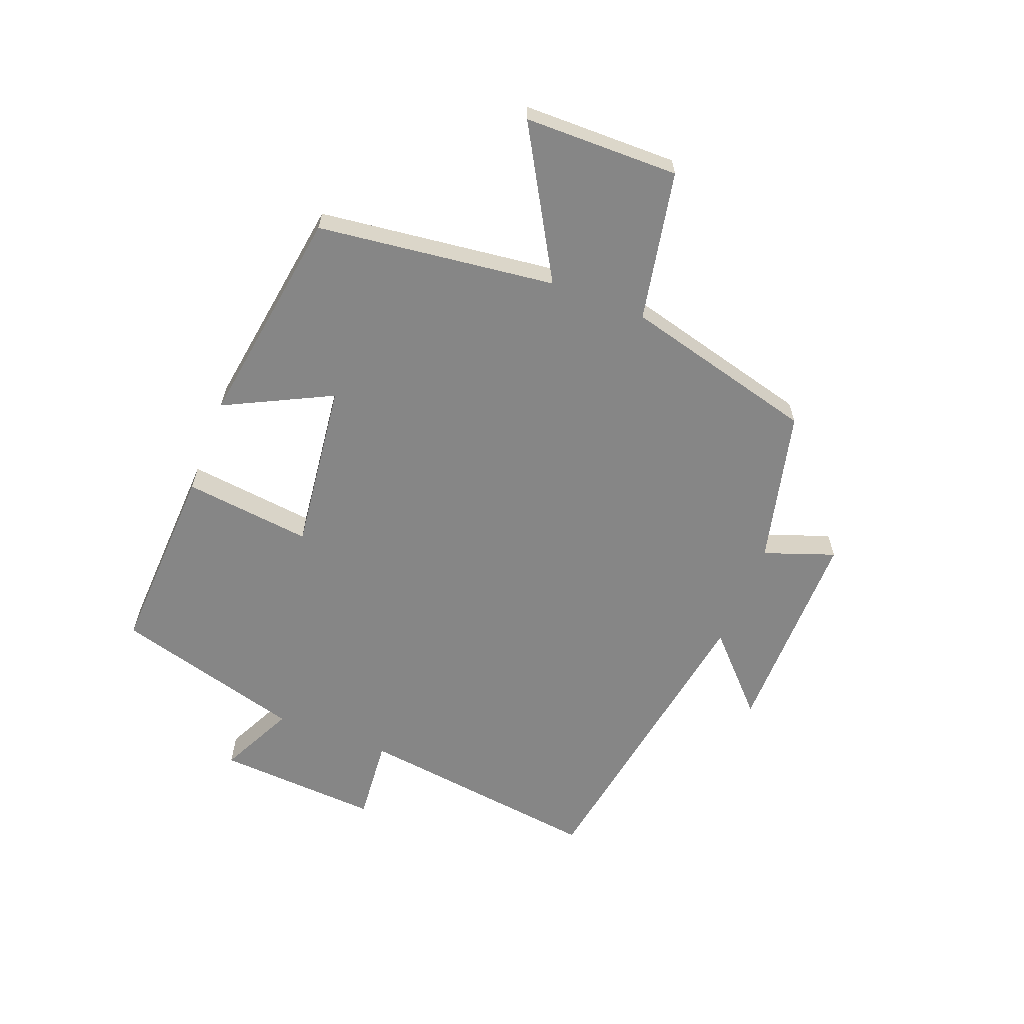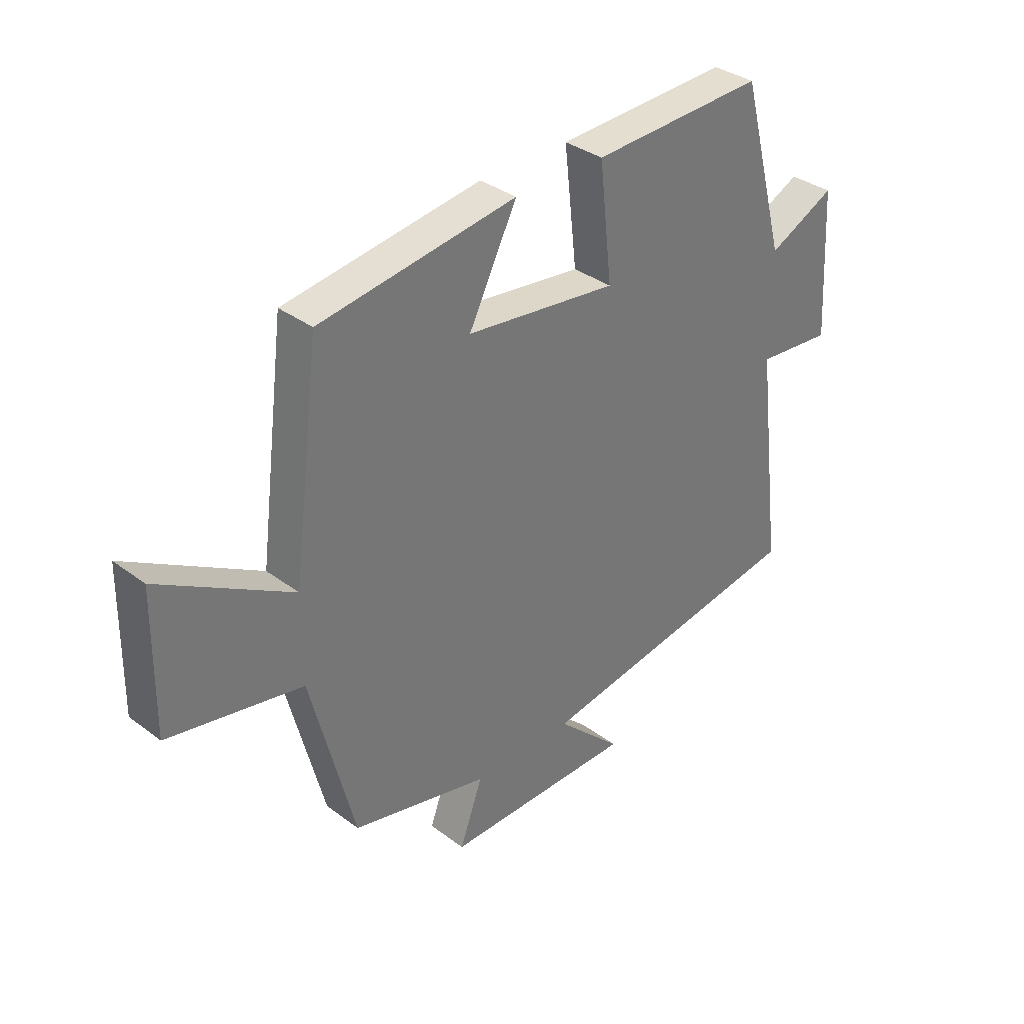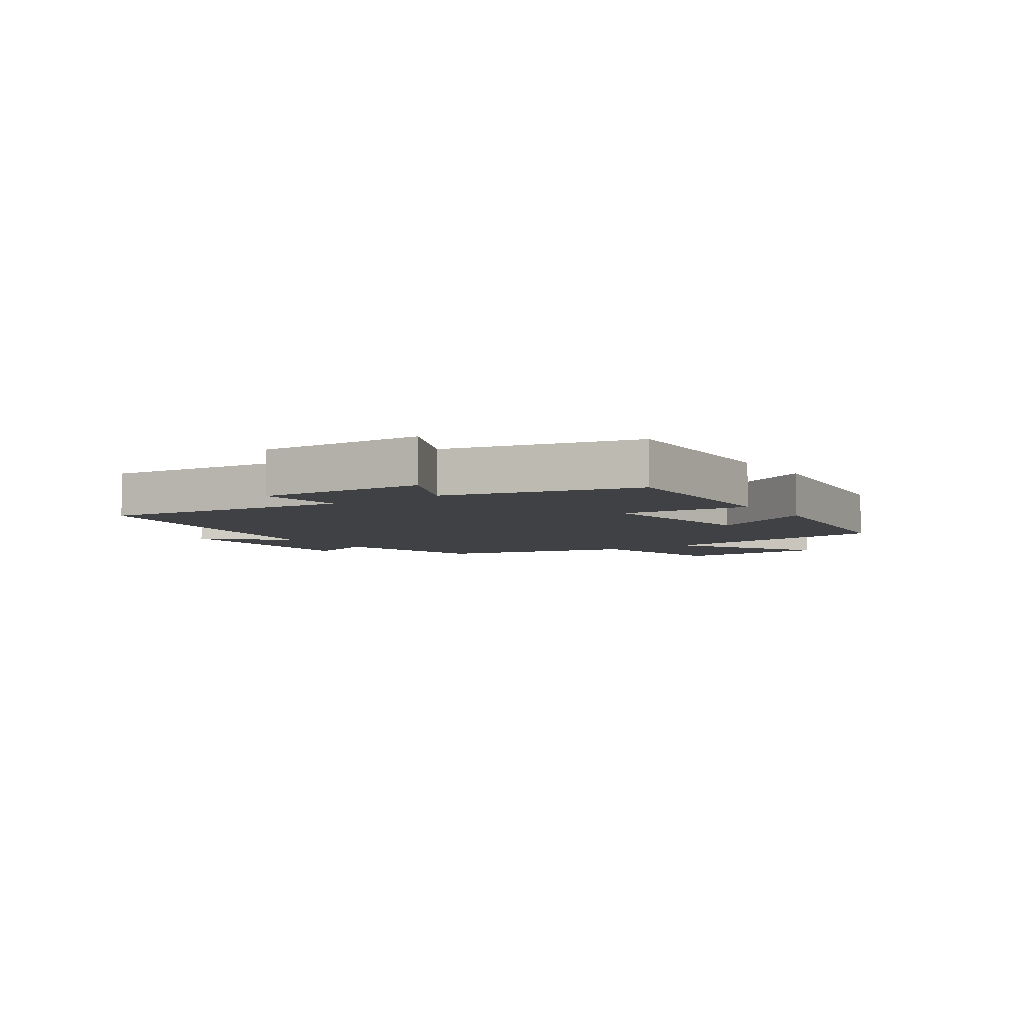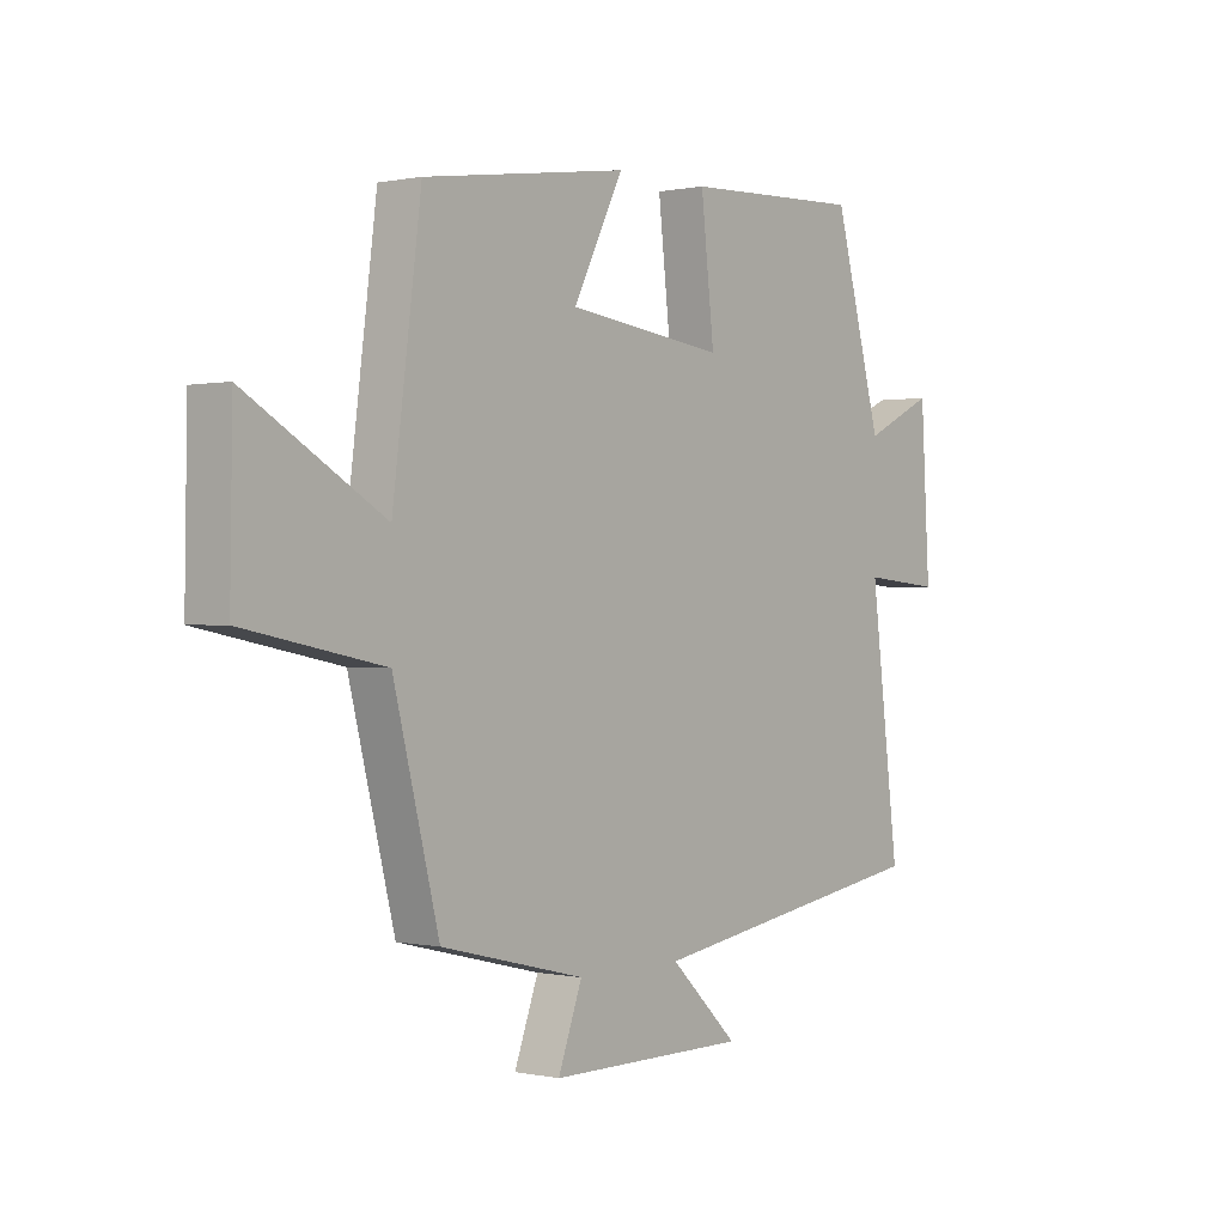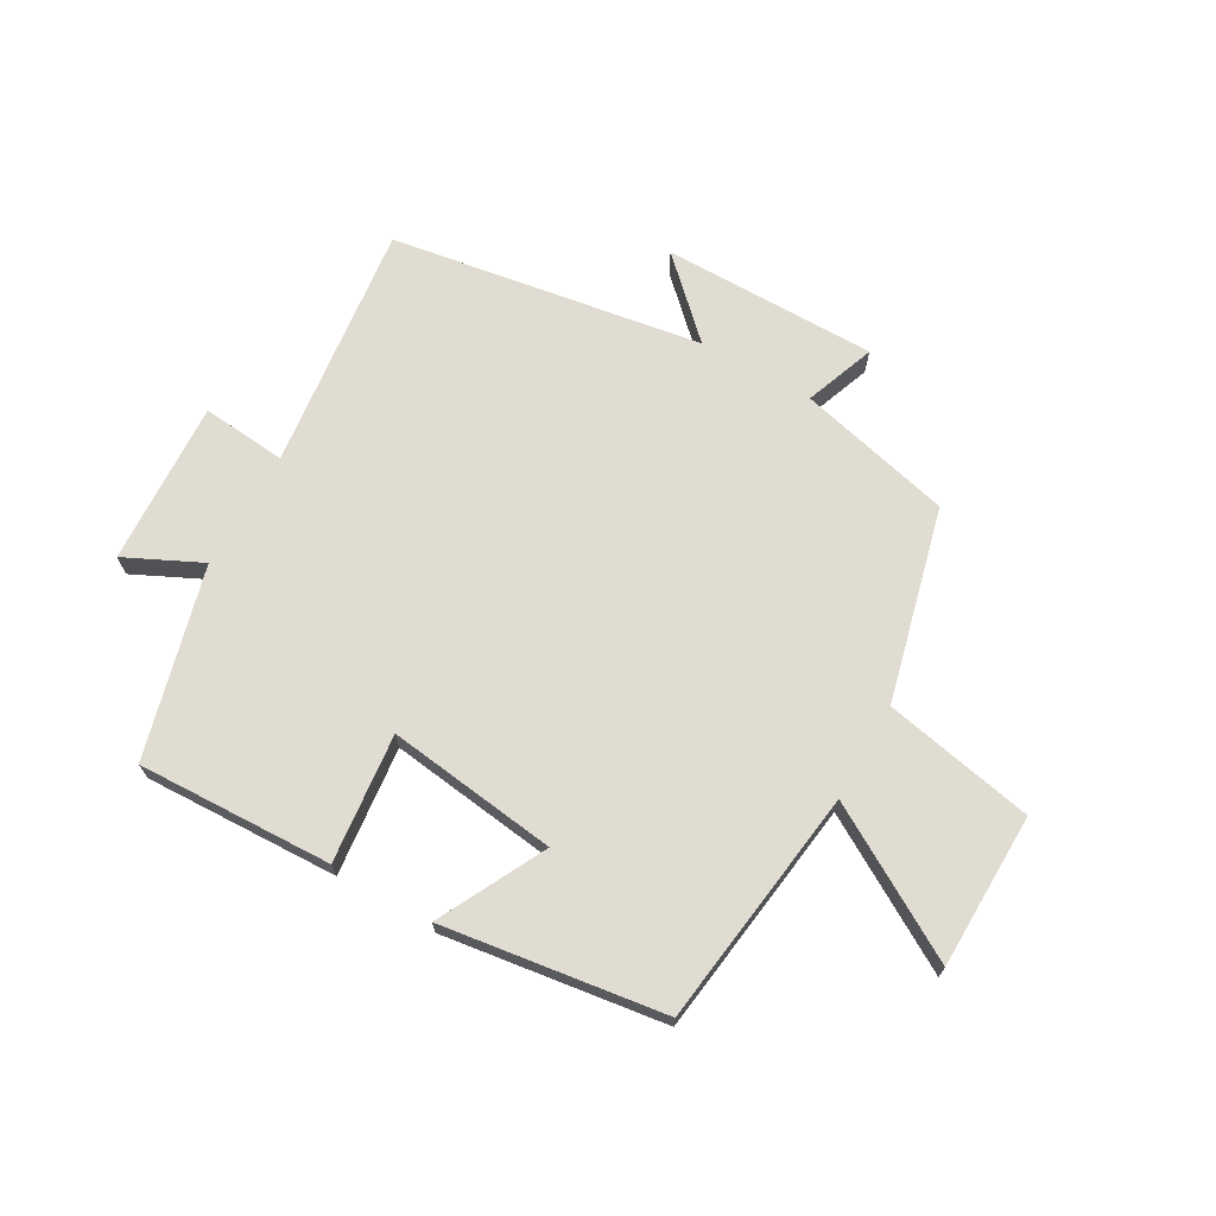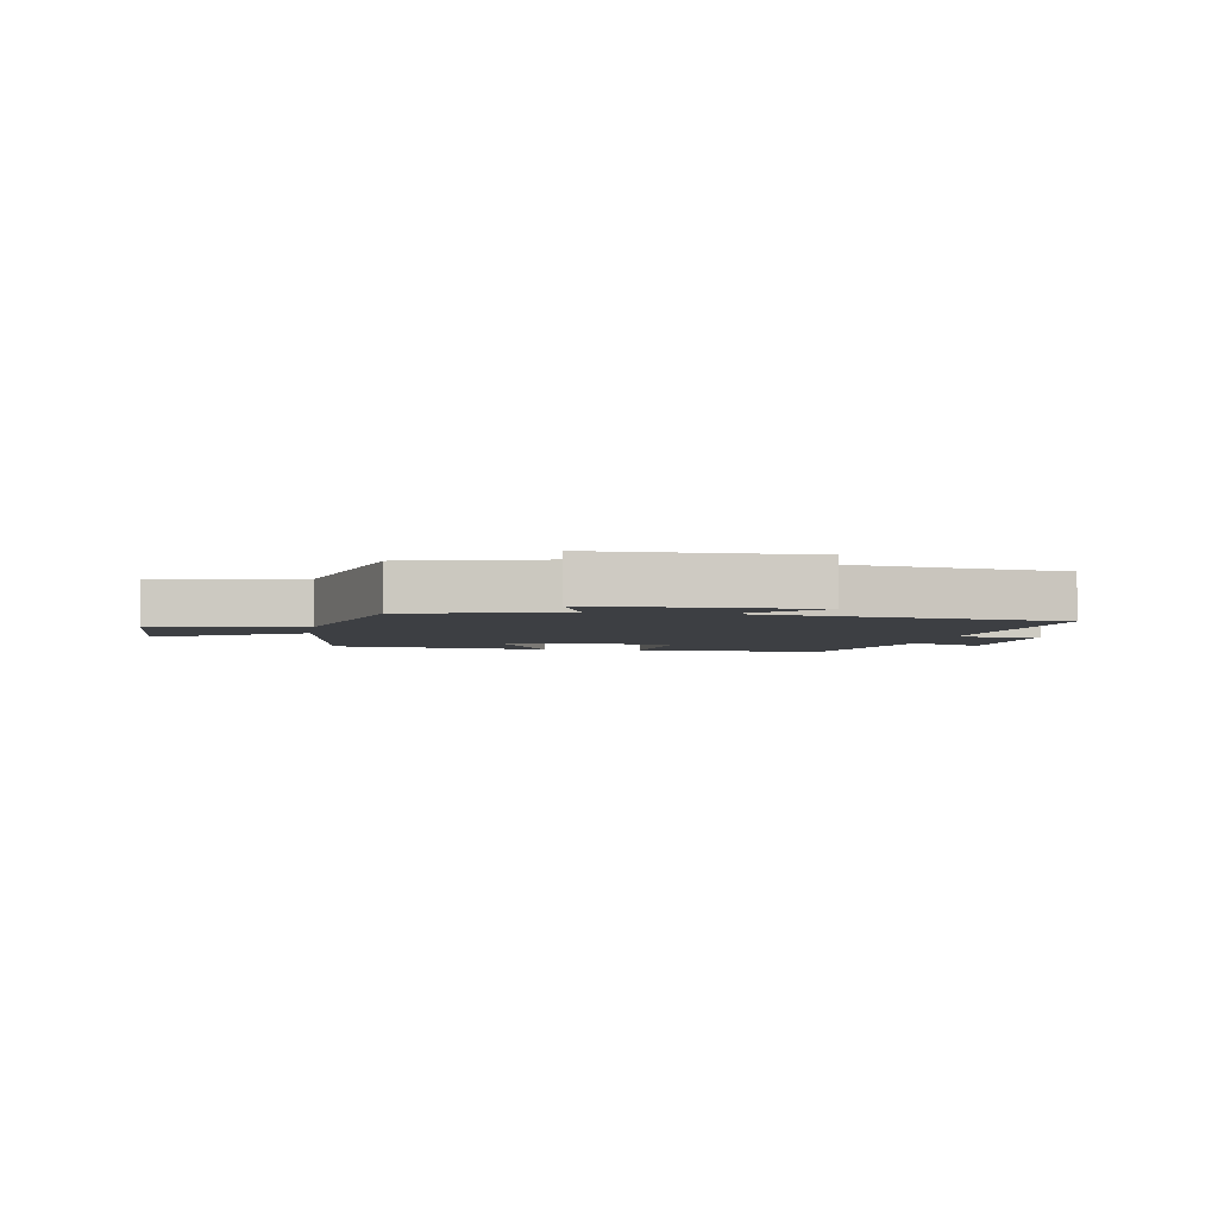
<metadata>
{"format":"obj","ext":"obj","renderer":"f3d","projection":"perspective","resolution":1024,"background":"white","views":[{"elev":-62.0,"azim":68.5,"up":"+Y"},{"elev":34.8,"azim":135.0,"up":"+Z"},{"elev":-5.7,"azim":-55.2,"up":"+Y"},{"elev":0.2,"azim":128.4,"up":"+Z"},{"elev":69.2,"azim":29.8,"up":"+Y"},{"elev":-3.8,"azim":171.0,"up":"+Y"}]}
</metadata>
<code>
v -0.552 0.07 -0.417
v -0.5 0.07 -0.004
v -0.642 0.07 -0.017
v -0.626 0.07 0.257
v -0.5 0.07 0.196
v -0.414 0.07 0.513
v -0.089 0.07 0.5
v -0.113 0.07 0.286
v 0.171 0.07 0.322
v 0.081 0.07 0.5
v 0.449 0.07 0.447
v 0.5 0.07 0.05
v 0.746 0.07 0.194
v 0.75 0.07 -0.064
v 0.5 0.07 -0.114
v 0.418 0.07 -0.437
v 0.16 0.07 -0.5
v 0.203 0.07 -0.618
v -0.155 0.07 -0.618
v -0.032 0.07 -0.5
v -0.552 0 -0.417
v -0.5 0 -0.004
v -0.642 0 -0.017
v -0.626 0 0.257
v -0.5 0 0.196
v -0.414 0 0.513
v -0.089 0 0.5
v -0.113 0 0.286
v 0.171 0 0.322
v 0.081 0 0.5
v 0.449 0 0.447
v 0.5 0 0.05
v 0.746 0 0.194
v 0.75 0 -0.064
v 0.5 0 -0.114
v 0.418 0 -0.437
v 0.16 0 -0.5
v 0.203 0 -0.618
v -0.155 0 -0.618
v -0.032 0 -0.5
f 17 18 19 20
f 20 1 2
f 17 20 2
f 16 17 2
f 15 16 2
f 12 13 14 15
f 11 12 15
f 10 11 15
f 9 10 15
f 8 9 15 2
f 7 8 2
f 6 7 2
f 5 6 2
f 2 3 4 5
f 40 39 38 37
f 22 21 40
f 22 40 37
f 22 37 36
f 22 36 35
f 35 34 33 32
f 35 32 31
f 35 31 30
f 35 30 29
f 22 35 29 28
f 22 28 27
f 22 27 26
f 22 26 25
f 25 24 23 22
f 1 21 22 2
f 2 22 23 3
f 3 23 24 4
f 4 24 25 5
f 5 25 26 6
f 6 26 27 7
f 7 27 28 8
f 8 28 29 9
f 9 29 30 10
f 10 30 31 11
f 11 31 32 12
f 12 32 33 13
f 13 33 34 14
f 14 34 35 15
f 15 35 36 16
f 16 36 37 17
f 17 37 38 18
f 18 38 39 19
f 19 39 40 20
f 20 40 21 1

</code>
